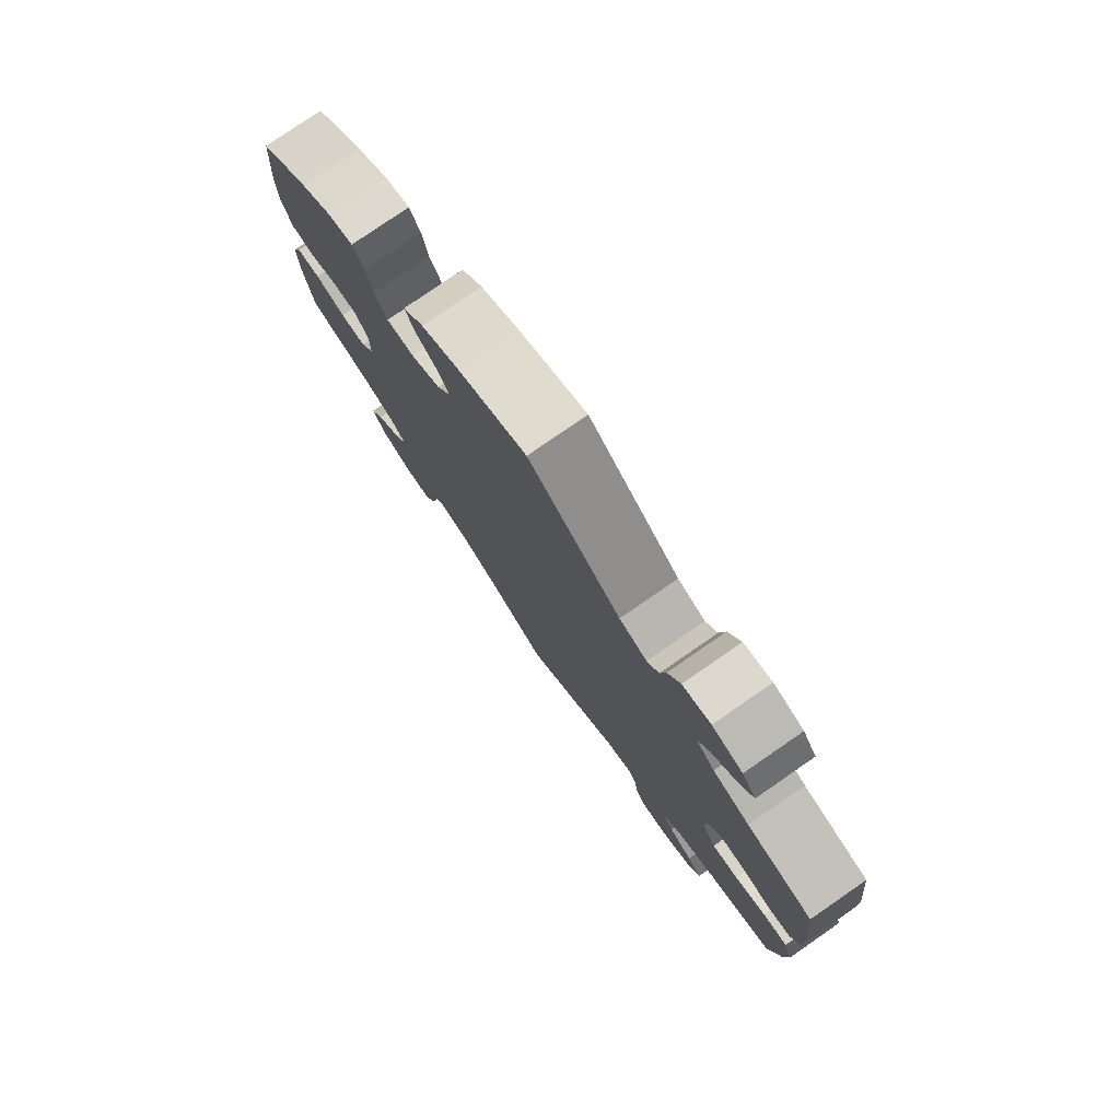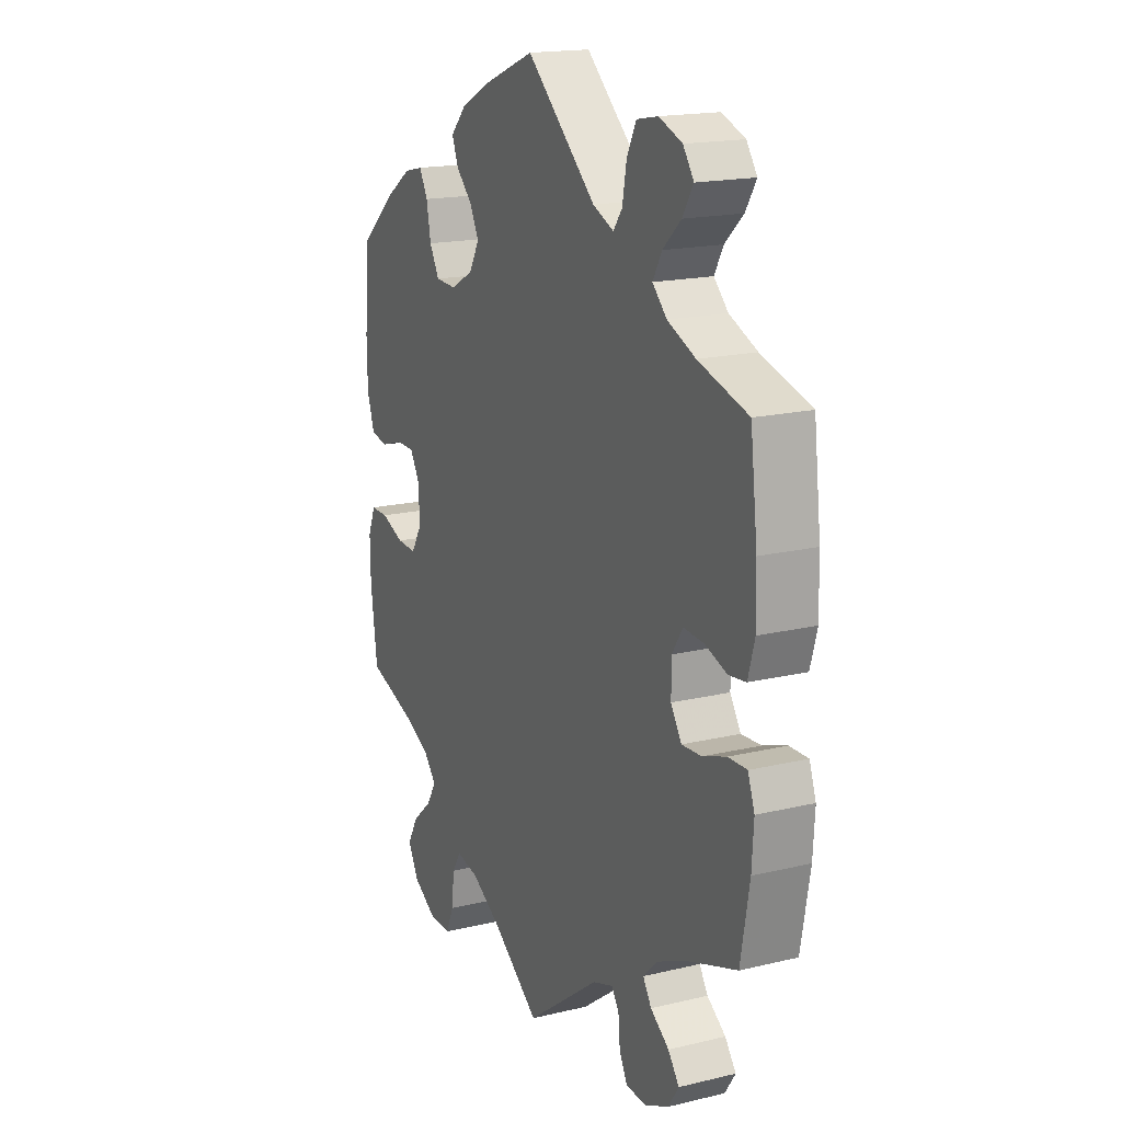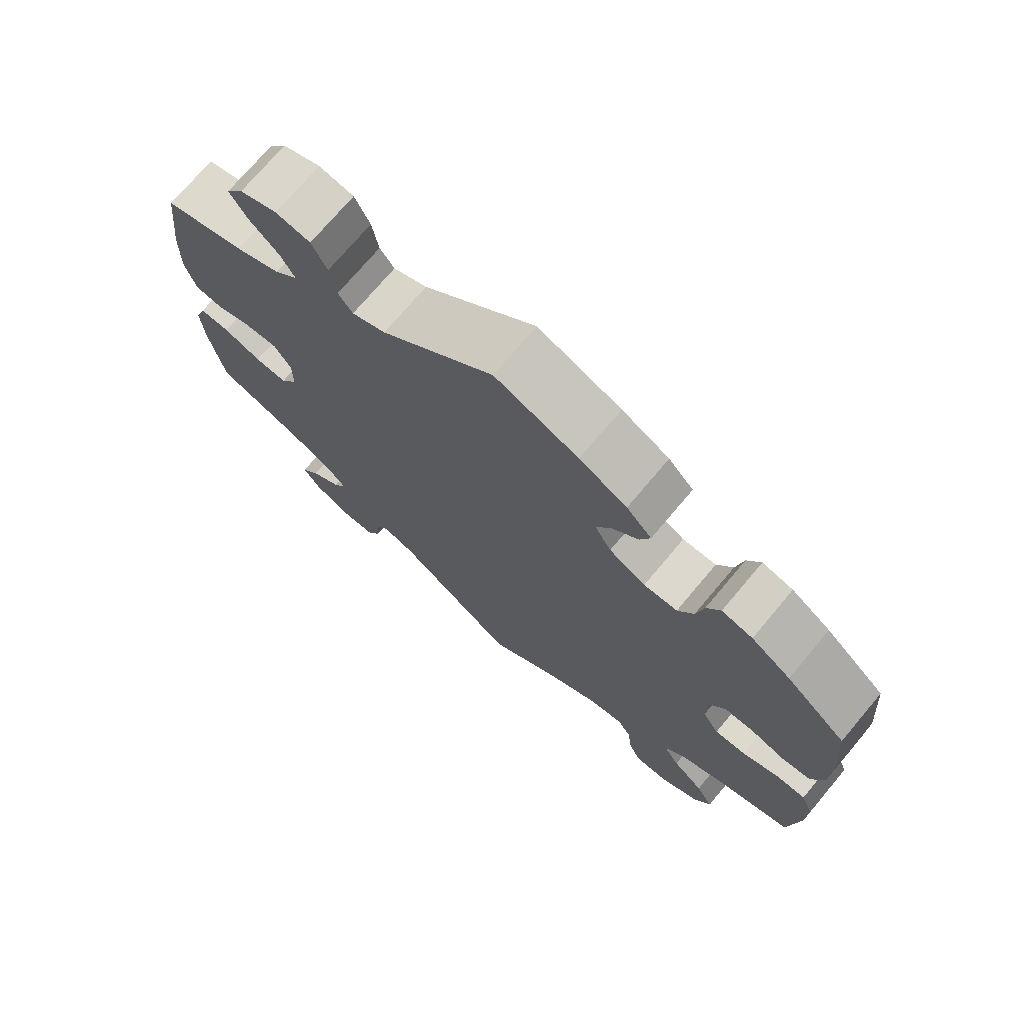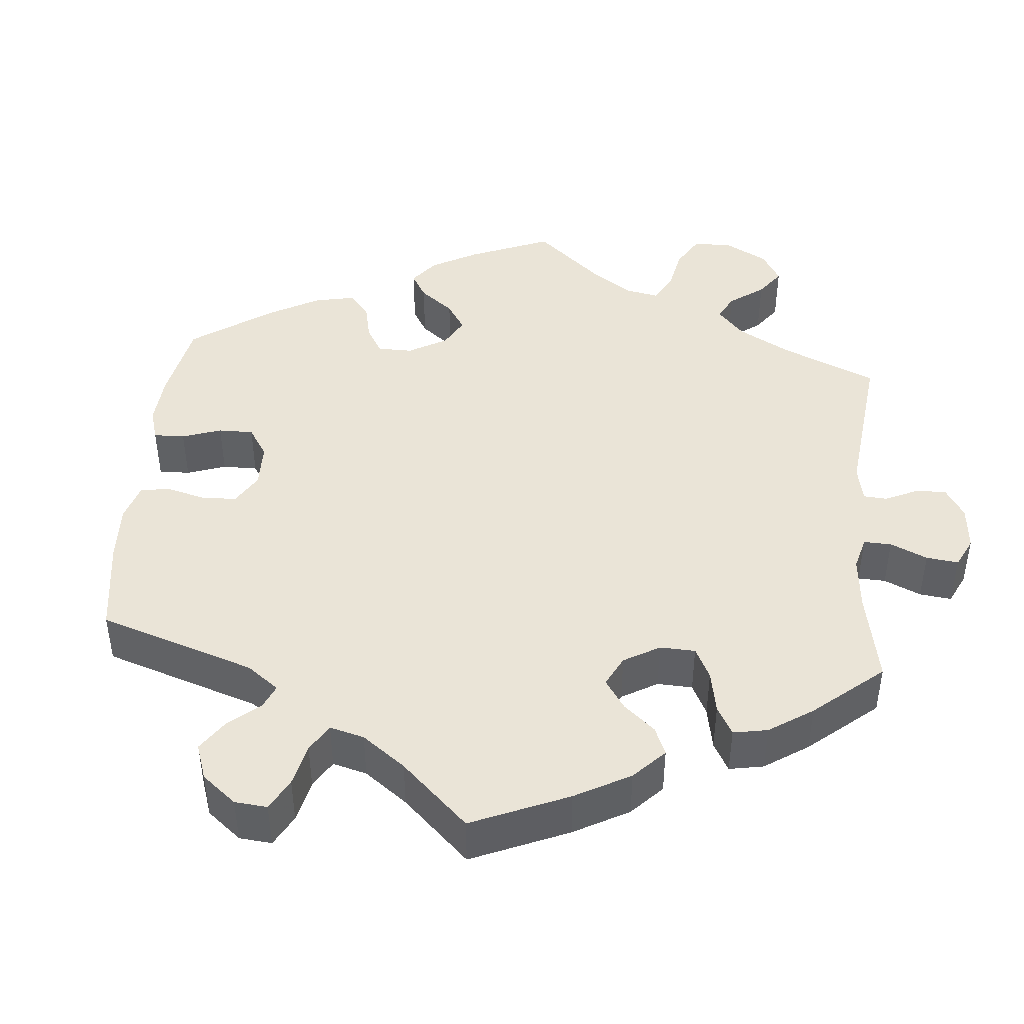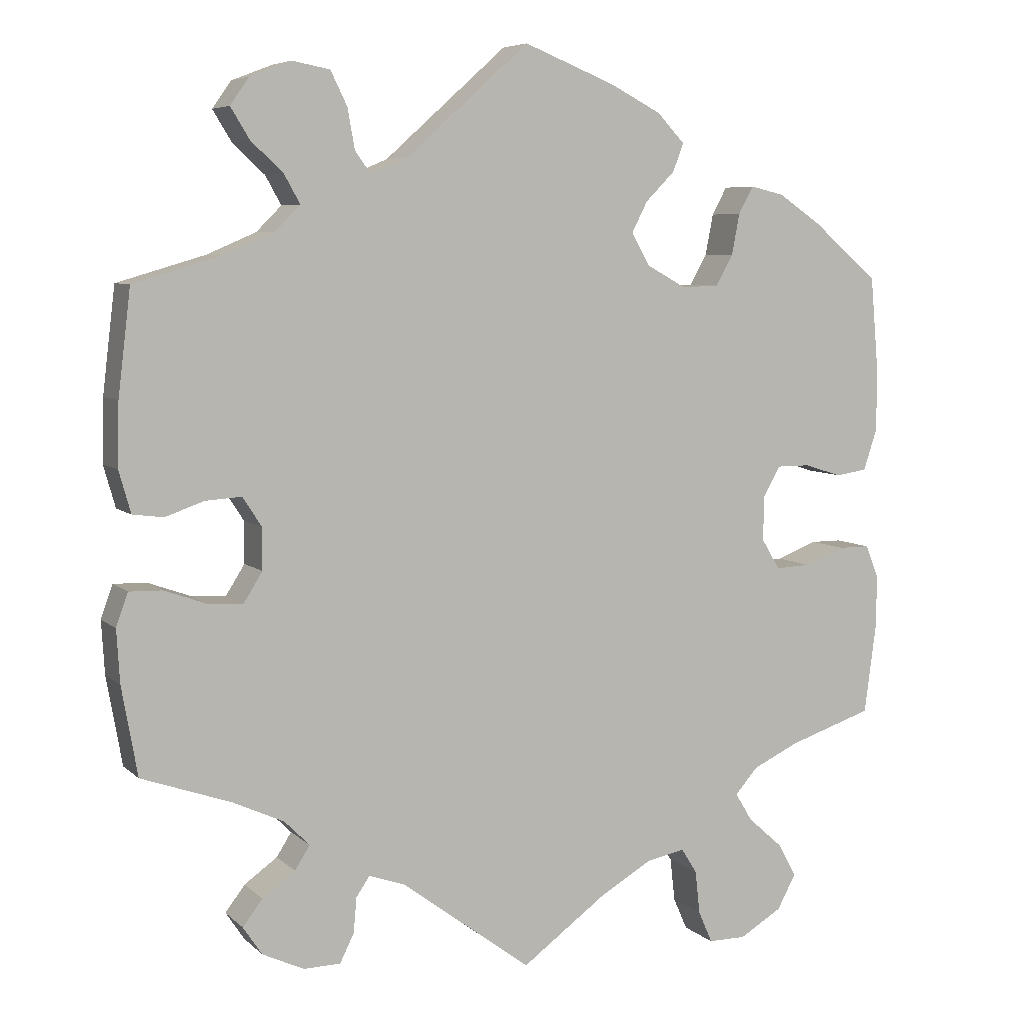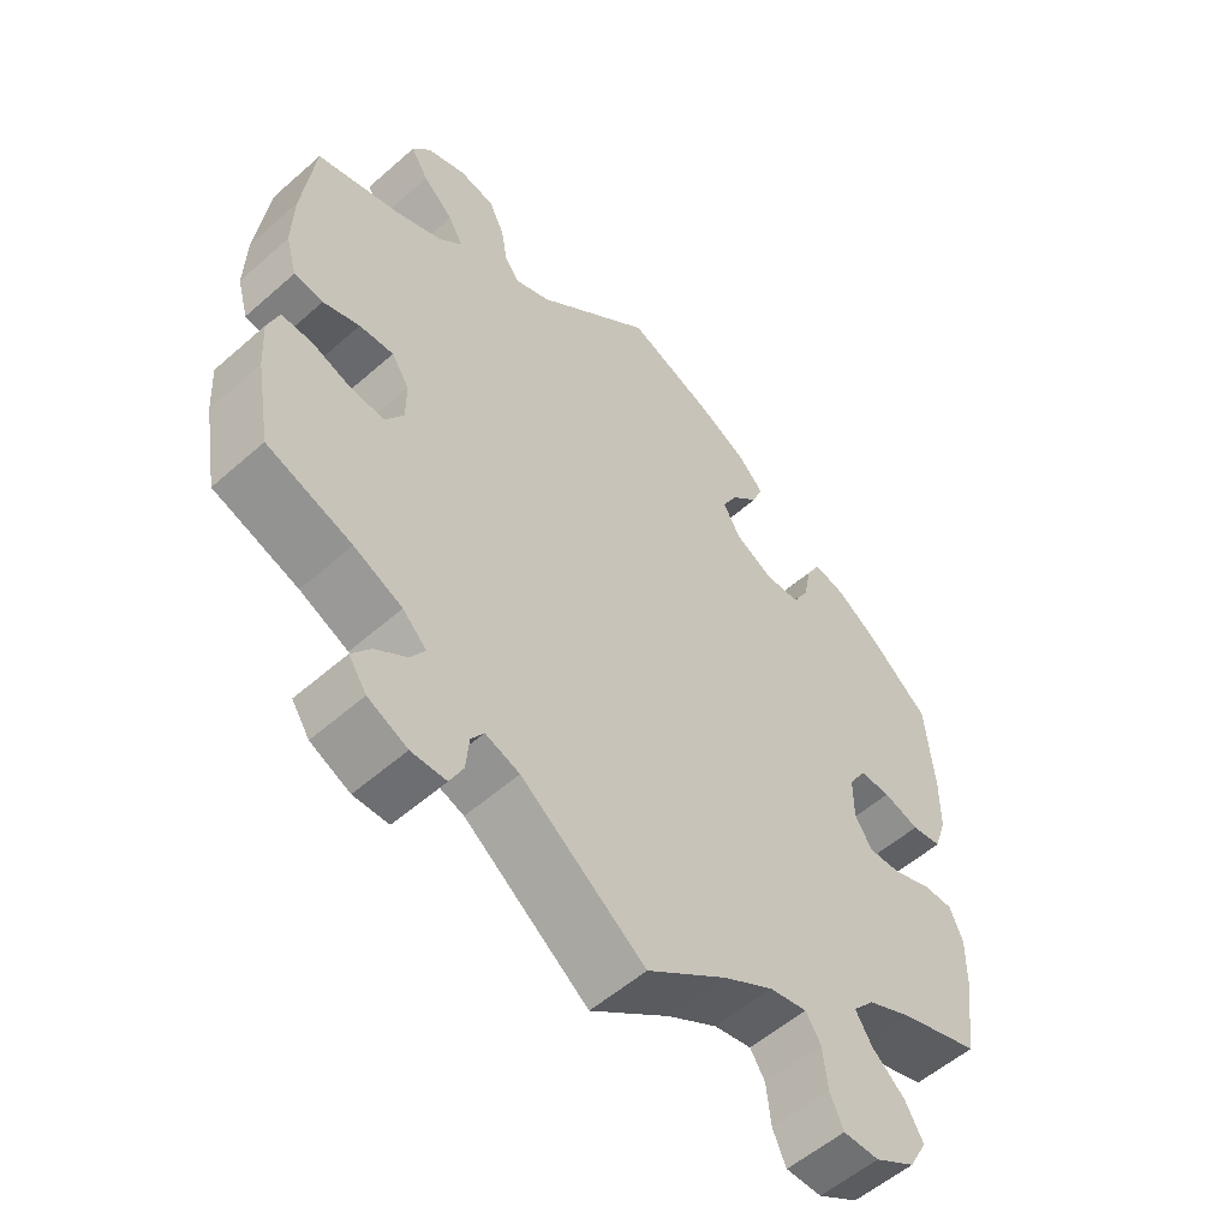
<metadata>
{"format":"obj","ext":"obj","renderer":"f3d","projection":"perspective","resolution":1024,"background":"white","views":[{"elev":78.7,"azim":55.4,"up":"+Z"},{"elev":17.6,"azim":64.7,"up":"+Z"},{"elev":73.1,"azim":-139.9,"up":"+Z"},{"elev":43.7,"azim":65.2,"up":"+Y"},{"elev":6.4,"azim":155.9,"up":"+Z"},{"elev":-55.2,"azim":132.8,"up":"+Z"}]}
</metadata>
<code>
v -0.515 0.07 -0.175
v -0.516 0.07 -0.108
v -0.499 0.07 -0.066
v -0.459 0.07 -0.066
v -0.407 0.07 -0.086
v -0.363 0.07 -0.088
v -0.34 0.07 -0.05
v -0.34 0.07 0.007
v -0.363 0.07 0.046
v -0.405 0.07 0.046
v -0.453 0.07 0.031
v -0.493 0.07 0.037
v -0.51 0.07 0.088
v -0.511 0.07 0.163
v -0.5 0.07 0.289
v -0.416 0.07 0.361
v -0.361 0.07 0.398
v -0.318 0.07 0.408
v -0.299 0.07 0.373
v -0.289 0.07 0.321
v -0.267 0.07 0.282
v -0.22 0.07 0.28
v -0.169 0.07 0.308
v -0.146 0.07 0.349
v -0.166 0.07 0.388
v -0.203 0.07 0.425
v -0.217 0.07 0.461
v -0.182 0.07 0.498
v -0.116 0.07 0.532
v 0 0.07 0.578
v 0.157 0.07 0.438
v 0.204 0.07 0.418
v 0.224 0.07 0.445
v 0.233 0.07 0.496
v 0.254 0.07 0.539
v 0.302 0.07 0.548
v 0.354 0.07 0.528
v 0.378 0.07 0.494
v 0.354 0.07 0.455
v 0.313 0.07 0.417
v 0.293 0.07 0.381
v 0.325 0.07 0.349
v 0.388 0.07 0.322
v 0.5 0.07 0.289
v 0.516 0.07 0.156
v 0.518 0.07 0.076
v 0.503 0.07 0.023
v 0.464 0.07 0.018
v 0.415 0.07 0.035
v 0.369 0.07 0.038
v 0.345 0.07 0.001
v 0.345 0.07 -0.052
v 0.369 0.07 -0.09
v 0.414 0.07 -0.087
v 0.467 0.07 -0.068
v 0.509 0.07 -0.067
v 0.524 0.07 -0.109
v 0.52 0.07 -0.176
v 0.5 0.07 -0.289
v 0.386 0.07 -0.329
v 0.321 0.07 -0.359
v 0.289 0.07 -0.391
v 0.308 0.07 -0.421
v 0.35 0.07 -0.451
v 0.375 0.07 -0.484
v 0.351 0.07 -0.52
v 0.298 0.07 -0.545
v 0.251 0.07 -0.544
v 0.233 0.07 -0.508
v 0.229 0.07 -0.463
v 0.212 0.07 -0.438
v 0.166 0.07 -0.454
v 0 0.07 -0.578
v -0.107 0.07 -0.5
v -0.174 0.07 -0.461
v -0.224 0.07 -0.451
v -0.244 0.07 -0.483
v -0.25 0.07 -0.538
v -0.268 0.07 -0.579
v -0.316 0.07 -0.579
v -0.37 0.07 -0.547
v -0.394 0.07 -0.503
v -0.37 0.07 -0.46
v -0.326 0.07 -0.421
v -0.304 0.07 -0.385
v -0.333 0.07 -0.352
v -0.393 0.07 -0.324
v -0.5 0.07 -0.289
v -0.515 0 -0.175
v -0.516 0 -0.108
v -0.499 0 -0.066
v -0.459 0 -0.066
v -0.407 0 -0.086
v -0.363 0 -0.088
v -0.34 0 -0.05
v -0.34 0 0.007
v -0.363 0 0.046
v -0.405 0 0.046
v -0.453 0 0.031
v -0.493 0 0.037
v -0.51 0 0.088
v -0.511 0 0.163
v -0.5 0 0.289
v -0.416 0 0.361
v -0.361 0 0.398
v -0.318 0 0.408
v -0.299 0 0.373
v -0.289 0 0.321
v -0.267 0 0.282
v -0.22 0 0.28
v -0.169 0 0.308
v -0.146 0 0.349
v -0.166 0 0.388
v -0.203 0 0.425
v -0.217 0 0.461
v -0.182 0 0.498
v -0.116 0 0.532
v 0 0 0.578
v 0.157 0 0.438
v 0.204 0 0.418
v 0.224 0 0.445
v 0.233 0 0.496
v 0.254 0 0.539
v 0.302 0 0.548
v 0.354 0 0.528
v 0.378 0 0.494
v 0.354 0 0.455
v 0.313 0 0.417
v 0.293 0 0.381
v 0.325 0 0.349
v 0.388 0 0.322
v 0.5 0 0.289
v 0.516 0 0.156
v 0.518 0 0.076
v 0.503 0 0.023
v 0.464 0 0.018
v 0.415 0 0.035
v 0.369 0 0.038
v 0.345 0 0.001
v 0.345 0 -0.052
v 0.369 0 -0.09
v 0.414 0 -0.087
v 0.467 0 -0.068
v 0.509 0 -0.067
v 0.524 0 -0.109
v 0.52 0 -0.176
v 0.5 0 -0.289
v 0.386 0 -0.329
v 0.321 0 -0.359
v 0.289 0 -0.391
v 0.308 0 -0.421
v 0.35 0 -0.451
v 0.375 0 -0.484
v 0.351 0 -0.52
v 0.298 0 -0.545
v 0.251 0 -0.544
v 0.233 0 -0.508
v 0.229 0 -0.463
v 0.212 0 -0.438
v 0.166 0 -0.454
v 0 0 -0.578
v -0.107 0 -0.5
v -0.174 0 -0.461
v -0.224 0 -0.451
v -0.244 0 -0.483
v -0.25 0 -0.538
v -0.268 0 -0.579
v -0.316 0 -0.579
v -0.37 0 -0.547
v -0.394 0 -0.503
v -0.37 0 -0.46
v -0.326 0 -0.421
v -0.304 0 -0.385
v -0.333 0 -0.352
v -0.393 0 -0.324
v -0.5 0 -0.289
f 87 88 1 2
f 86 87 2 3
f 85 86 3 4
f 81 82 83 84
f 81 84 85
f 80 81 85
f 77 78 79 80
f 76 77 80 85
f 75 76 85 4
f 72 73 74
f 71 72 74 75
f 67 68 69 70
f 67 70 71
f 66 67 71
f 63 64 65 66
f 62 63 66 71
f 61 62 71 75
f 57 58 59 60
f 54 55 56 57
f 53 54 57 60
f 52 53 60 61
f 46 47 48 49
f 46 49 50
f 43 44 45 46
f 42 43 46 50
f 41 42 50 51
f 37 38 39 40
f 37 40 41
f 36 37 41
f 33 34 35 36
f 32 33 36 41
f 28 29 30 31
f 28 31 32
f 25 26 27 28
f 24 25 28 32
f 23 24 32 41
f 17 18 19 20
f 17 20 21
f 16 17 21
f 15 16 21
f 14 15 21 22
f 10 11 12 13
f 9 10 13 14
f 75 4 5
f 75 5 6
f 61 75 6 7
f 52 61 7 8
f 51 52 8 9
f 22 23 41 51
f 9 14 22 51
f 90 89 176 175
f 91 90 175 174
f 92 91 174 173
f 172 171 170 169
f 173 172 169
f 173 169 168
f 168 167 166 165
f 173 168 165 164
f 92 173 164 163
f 162 161 160
f 163 162 160 159
f 158 157 156 155
f 159 158 155
f 159 155 154
f 154 153 152 151
f 159 154 151 150
f 163 159 150 149
f 148 147 146 145
f 145 144 143 142
f 148 145 142 141
f 149 148 141 140
f 137 136 135 134
f 138 137 134
f 134 133 132 131
f 138 134 131 130
f 139 138 130 129
f 128 127 126 125
f 129 128 125
f 129 125 124
f 124 123 122 121
f 129 124 121 120
f 119 118 117 116
f 120 119 116
f 116 115 114 113
f 120 116 113 112
f 129 120 112 111
f 108 107 106 105
f 109 108 105
f 109 105 104
f 109 104 103
f 110 109 103 102
f 101 100 99 98
f 102 101 98 97
f 93 92 163
f 94 93 163
f 95 94 163 149
f 96 95 149 140
f 97 96 140 139
f 139 129 111 110
f 139 110 102 97
f 1 89 90 2
f 2 90 91 3
f 3 91 92 4
f 4 92 93 5
f 5 93 94 6
f 6 94 95 7
f 7 95 96 8
f 8 96 97 9
f 9 97 98 10
f 10 98 99 11
f 11 99 100 12
f 12 100 101 13
f 13 101 102 14
f 14 102 103 15
f 15 103 104 16
f 16 104 105 17
f 17 105 106 18
f 18 106 107 19
f 19 107 108 20
f 20 108 109 21
f 21 109 110 22
f 22 110 111 23
f 23 111 112 24
f 24 112 113 25
f 25 113 114 26
f 26 114 115 27
f 27 115 116 28
f 28 116 117 29
f 29 117 118 30
f 30 118 119 31
f 31 119 120 32
f 32 120 121 33
f 33 121 122 34
f 34 122 123 35
f 35 123 124 36
f 36 124 125 37
f 37 125 126 38
f 38 126 127 39
f 39 127 128 40
f 40 128 129 41
f 41 129 130 42
f 42 130 131 43
f 43 131 132 44
f 44 132 133 45
f 45 133 134 46
f 46 134 135 47
f 47 135 136 48
f 48 136 137 49
f 49 137 138 50
f 50 138 139 51
f 51 139 140 52
f 52 140 141 53
f 53 141 142 54
f 54 142 143 55
f 55 143 144 56
f 56 144 145 57
f 57 145 146 58
f 58 146 147 59
f 59 147 148 60
f 60 148 149 61
f 61 149 150 62
f 62 150 151 63
f 63 151 152 64
f 64 152 153 65
f 65 153 154 66
f 66 154 155 67
f 67 155 156 68
f 68 156 157 69
f 69 157 158 70
f 70 158 159 71
f 71 159 160 72
f 72 160 161 73
f 73 161 162 74
f 74 162 163 75
f 75 163 164 76
f 76 164 165 77
f 77 165 166 78
f 78 166 167 79
f 79 167 168 80
f 80 168 169 81
f 81 169 170 82
f 82 170 171 83
f 83 171 172 84
f 84 172 173 85
f 85 173 174 86
f 86 174 175 87
f 87 175 176 88
f 88 176 89 1

</code>
